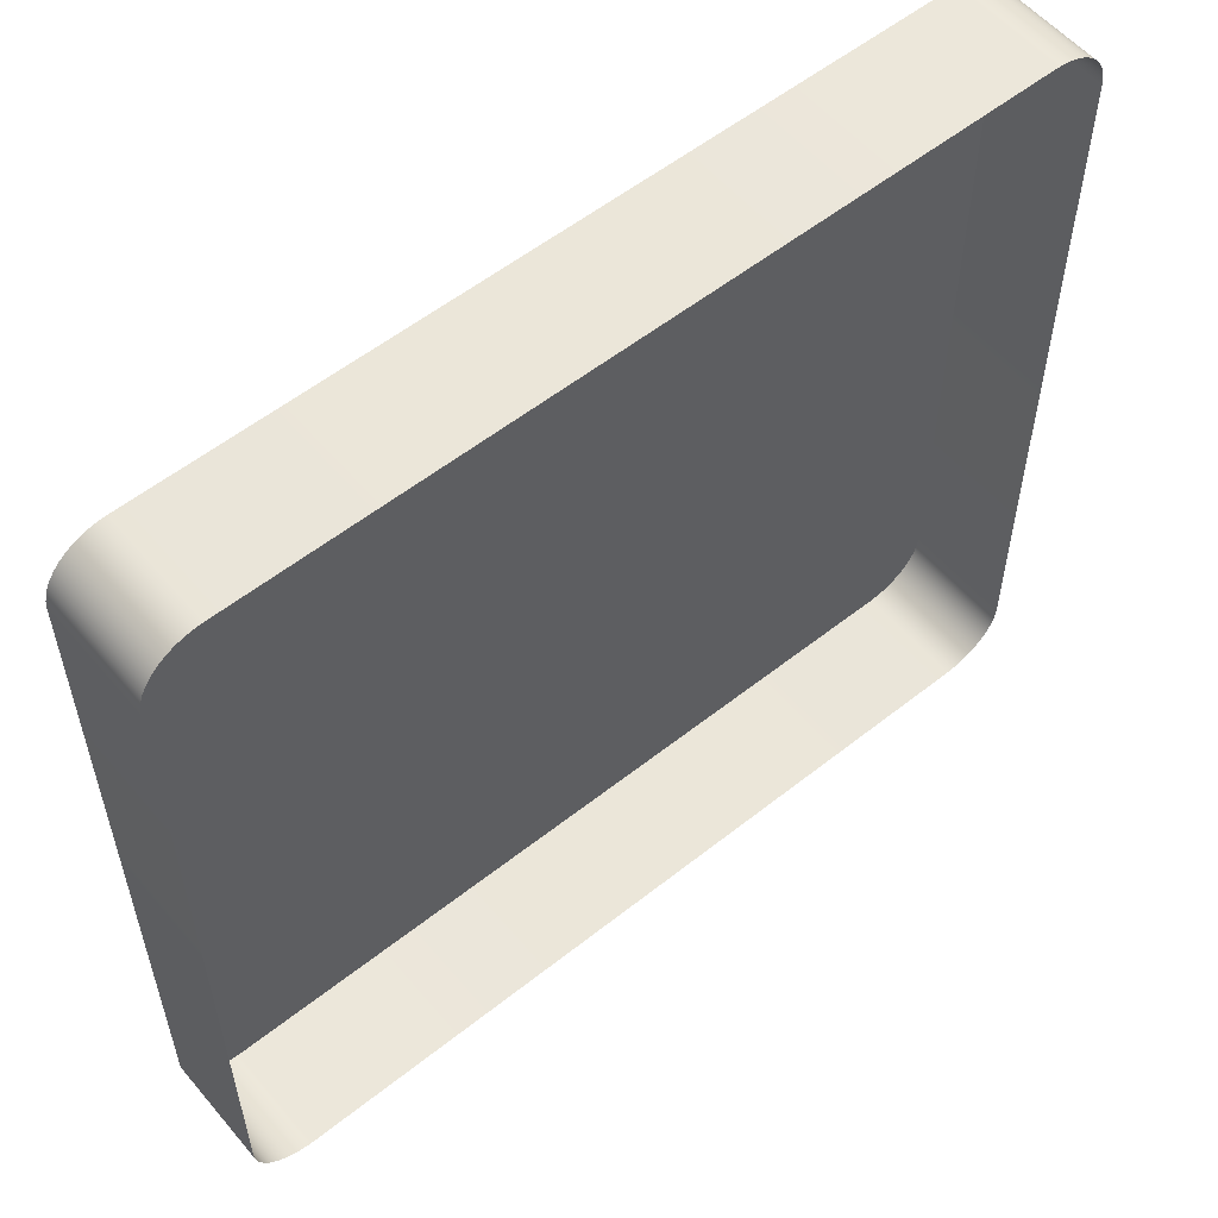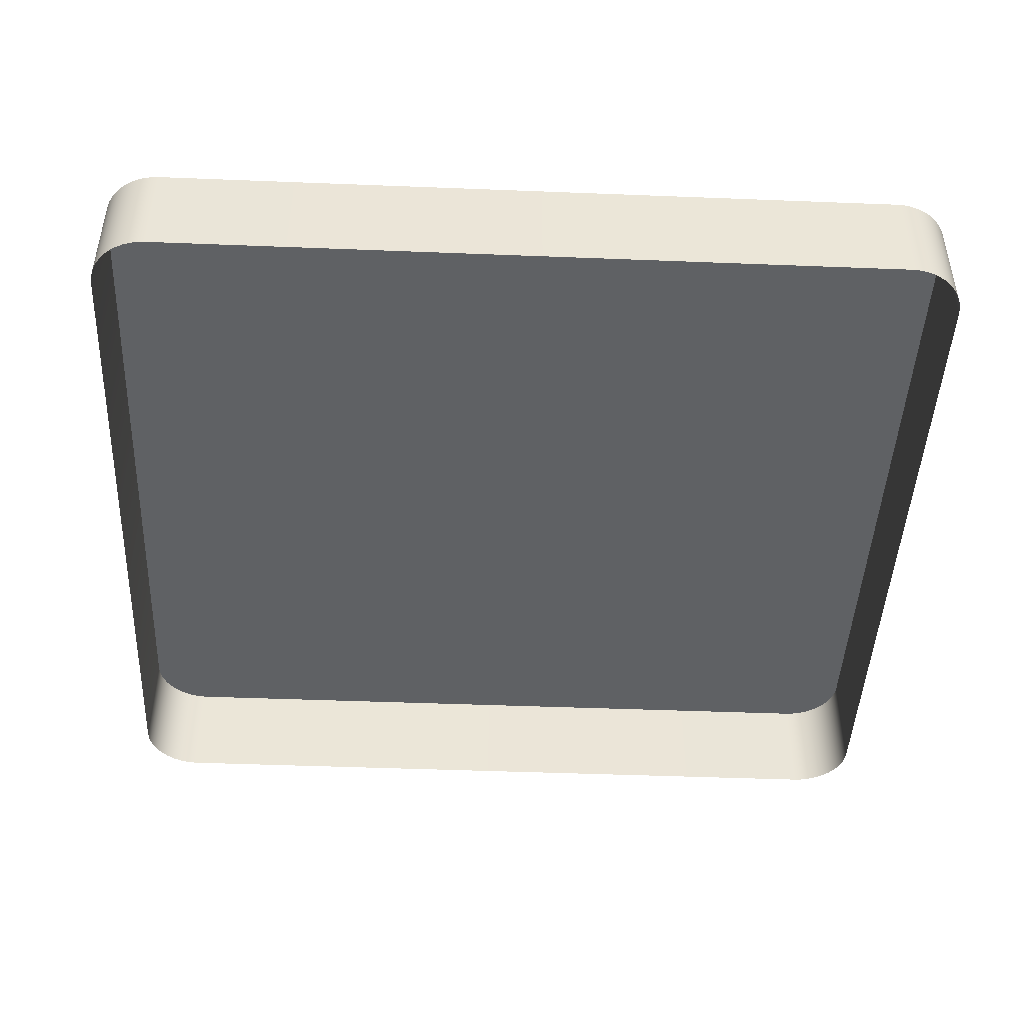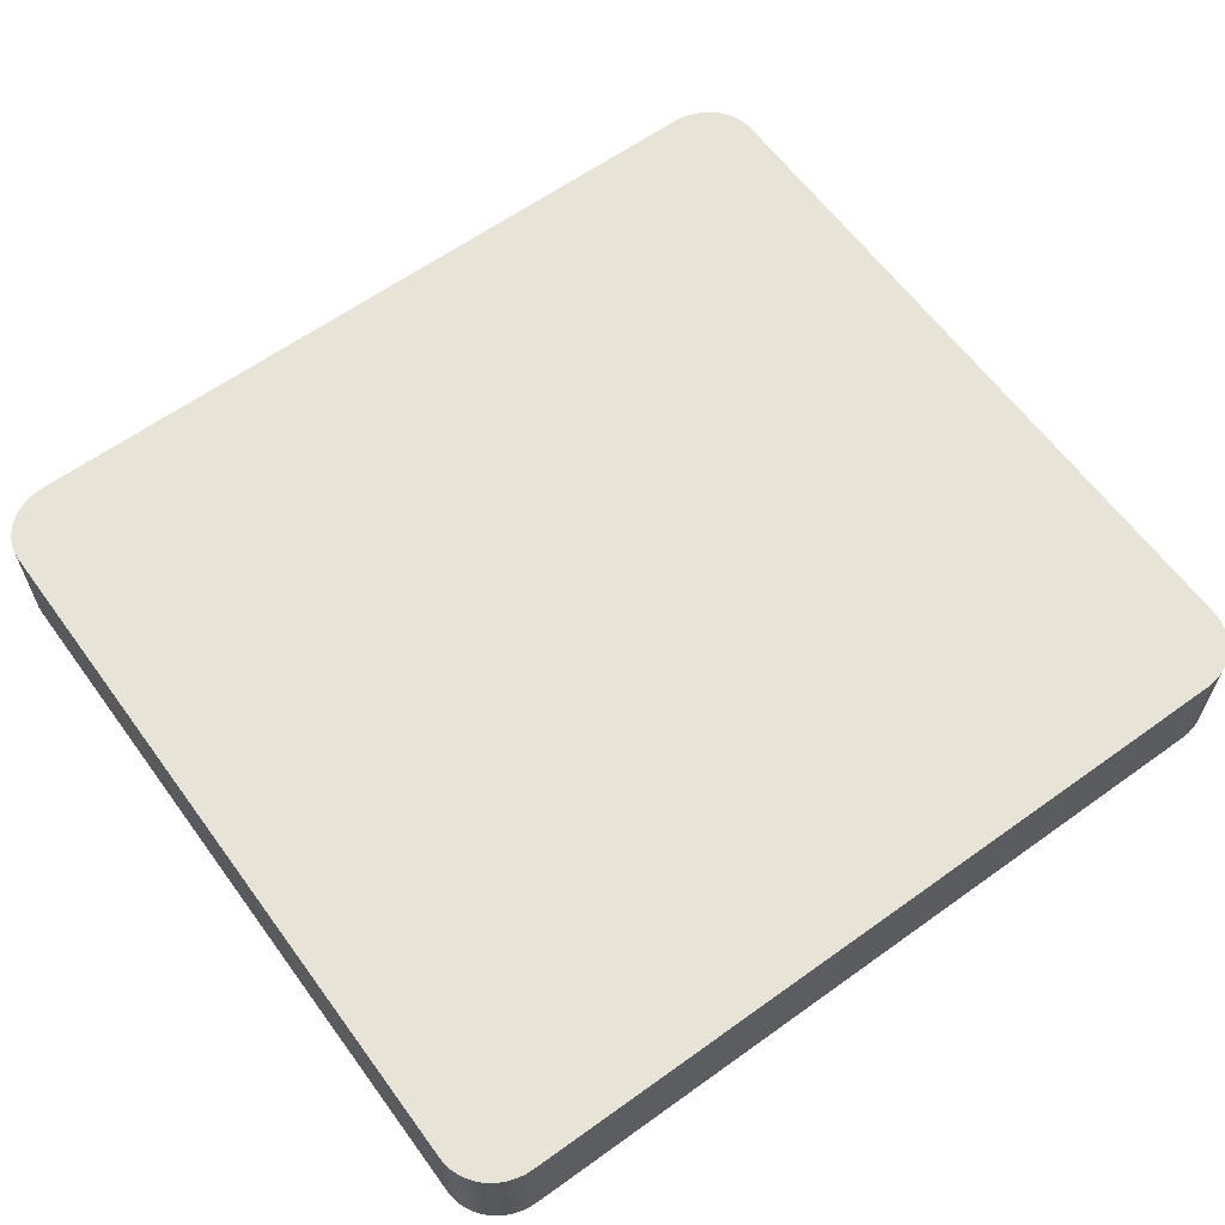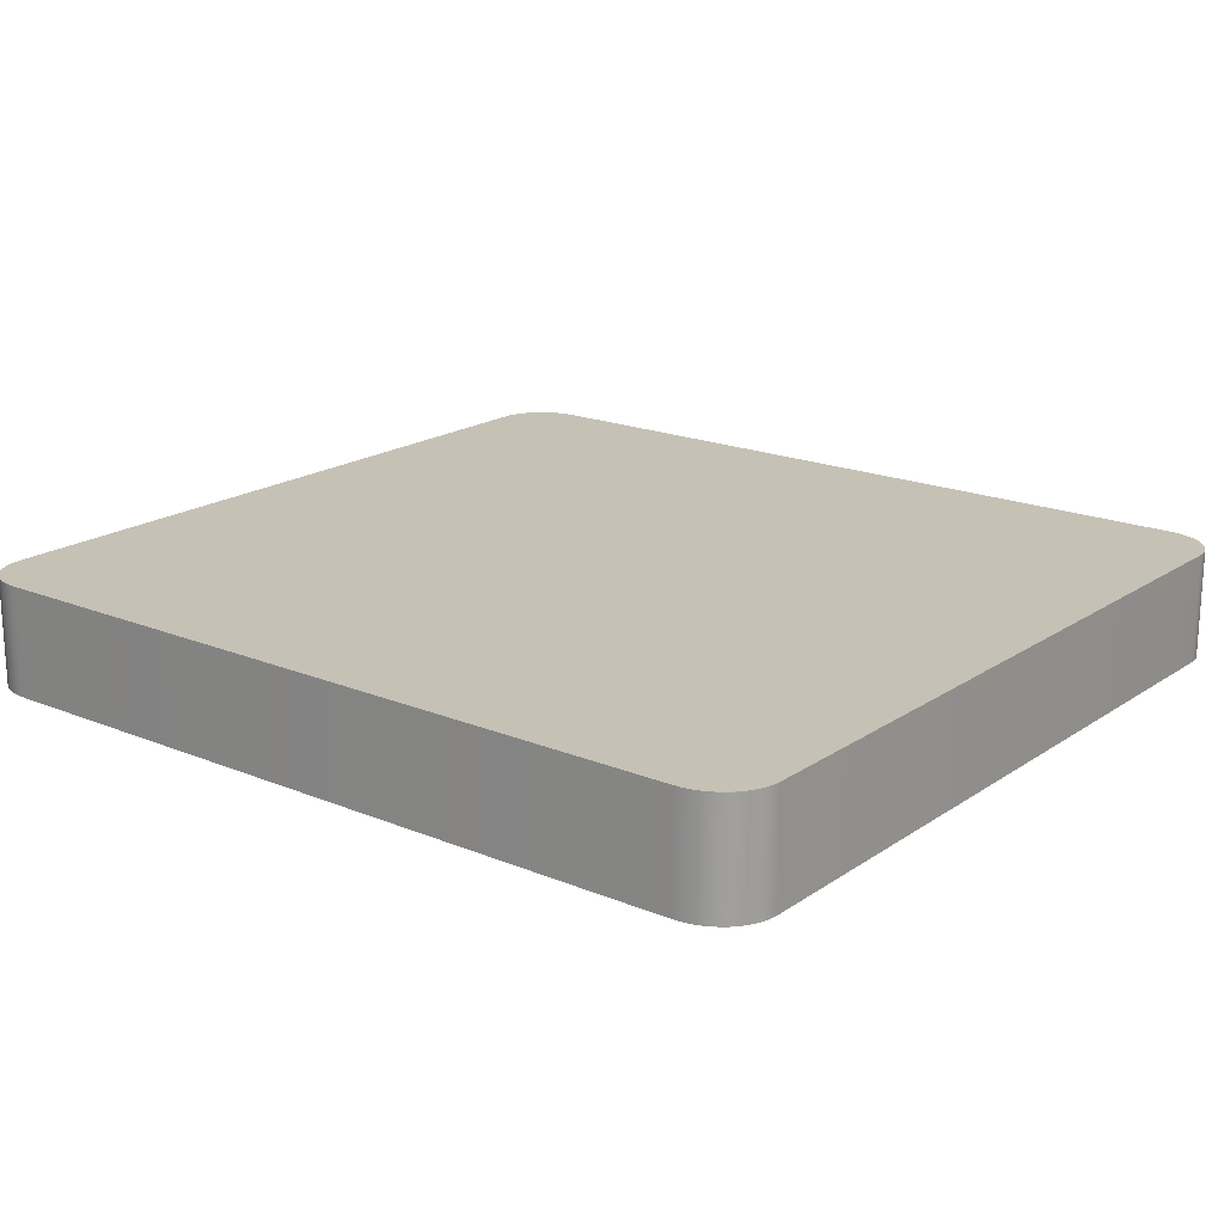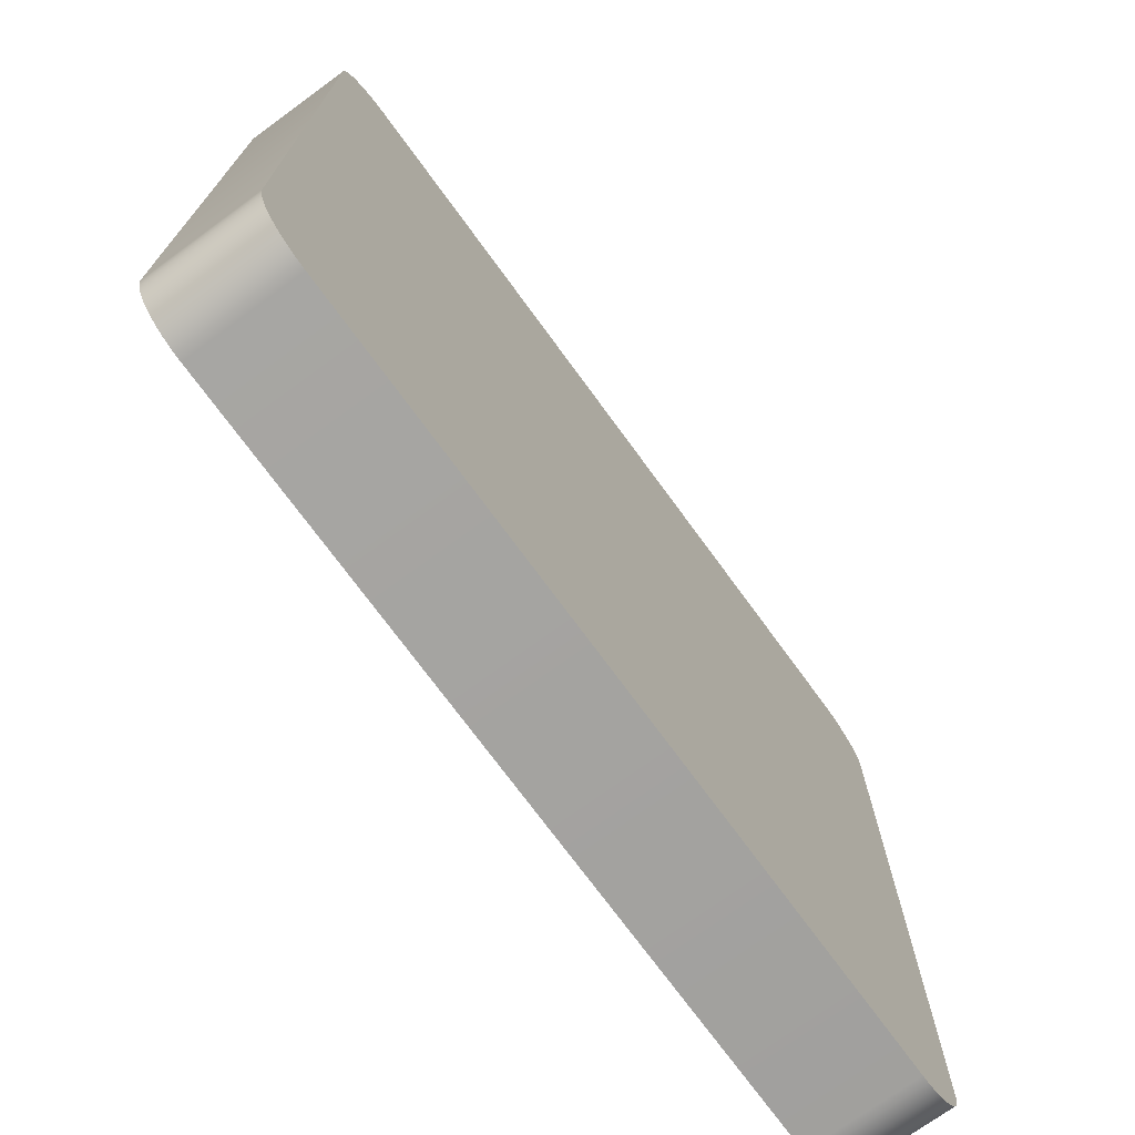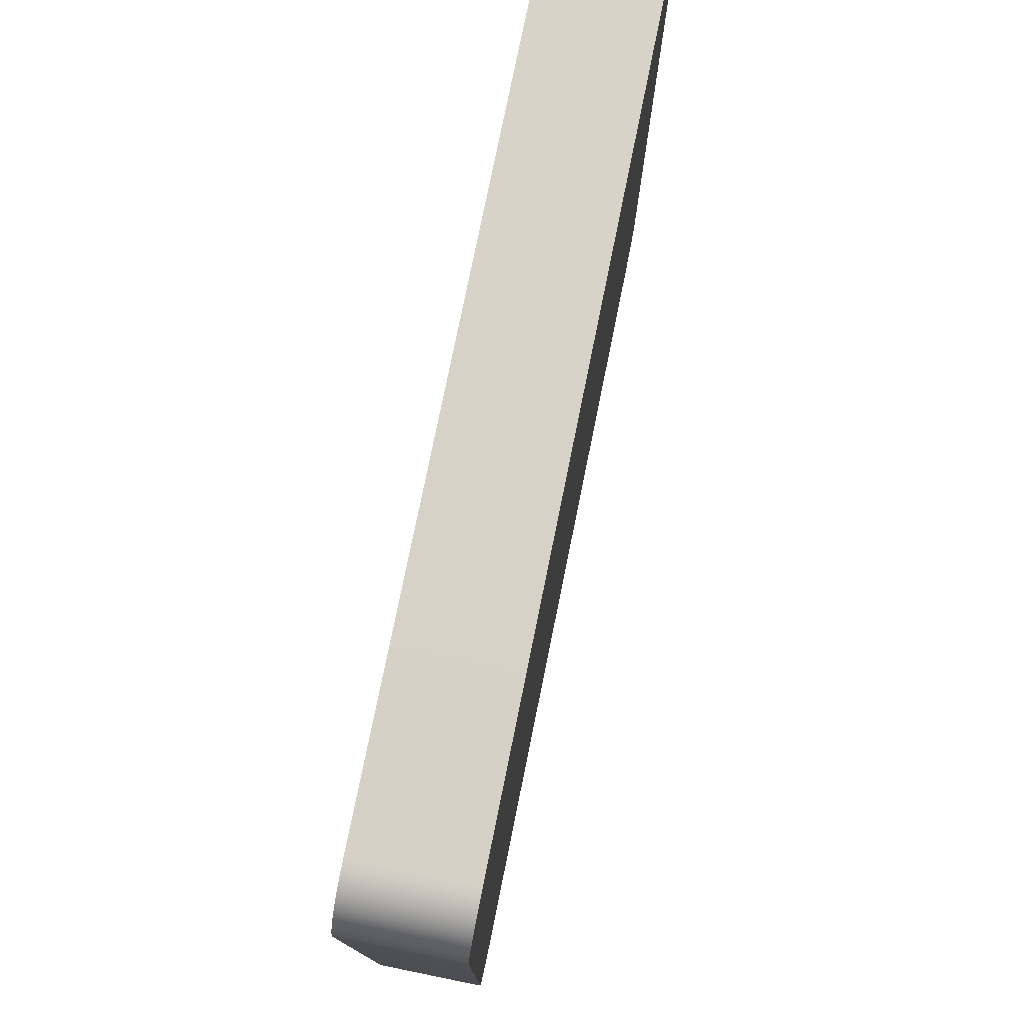
<metadata>
{"format":"obj","ext":"obj","renderer":"f3d","projection":"perspective","resolution":1024,"background":"white","views":[{"elev":56.1,"azim":-39.7,"up":"+Z"},{"elev":-45.5,"azim":177.4,"up":"+Y"},{"elev":62.1,"azim":-36.1,"up":"+Y"},{"elev":18.8,"azim":-141.8,"up":"+Y"},{"elev":-72.9,"azim":126.1,"up":"+Z"},{"elev":77.6,"azim":101.5,"up":"+Z"}]}
</metadata>
<code>
o #ID556
v -0.2404 0.01121 0.1247
v -0.2705 0.006883 0.1247
v -0.2404 0.006883 0.1247
v -0.2705 0.01121 0.1247
v -0.2708 0.006883 0.1246
v -0.2708 0.01121 0.1246
v -0.2401 0.01121 0.1246
v -0.2401 0.006883 0.1246
v -0.2728 0.01121 0.1228
v -0.2728 0.01121 0.09438
v -0.2728 0.01121 0.1225
v -0.2728 0.01121 0.09409
v -0.2727 0.01121 0.1231
v -0.2727 0.01121 0.09382
v -0.2726 0.01121 0.1233
v -0.2726 0.01121 0.09355
v -0.2725 0.01121 0.1236
v -0.2725 0.01121 0.09329
v -0.2723 0.01121 0.1238
v -0.2723 0.01121 0.09306
v -0.2721 0.01121 0.124
v -0.2721 0.01121 0.09285
v -0.2719 0.01121 0.1242
v -0.2719 0.01121 0.09266
v -0.2716 0.01121 0.0925
v -0.2716 0.01121 0.1244
v -0.2714 0.01121 0.09238
v -0.2714 0.01121 0.1245
v -0.2711 0.01121 0.1246
v -0.2711 0.01121 0.09229
v -0.2708 0.01121 0.1246
v -0.2708 0.01121 0.09223
v -0.2705 0.01121 0.1247
v -0.2705 0.01121 0.09221
v -0.2404 0.01121 0.1247
v -0.2404 0.01121 0.09221
v -0.2401 0.01121 0.1246
v -0.2401 0.01121 0.09223
v -0.2398 0.01121 0.1246
v -0.2398 0.01121 0.09229
v -0.2395 0.01121 0.1245
v -0.2395 0.01121 0.09238
v -0.2392 0.01121 0.1244
v -0.2392 0.01121 0.0925
v -0.239 0.01121 0.09266
v -0.239 0.01121 0.1242
v -0.2388 0.01121 0.09285
v -0.2388 0.01121 0.124
v -0.2386 0.01121 0.1238
v -0.2386 0.01121 0.09306
v -0.2384 0.01121 0.1236
v -0.2384 0.01121 0.09329
v -0.2383 0.01121 0.1233
v -0.2383 0.01121 0.09355
v -0.2382 0.01121 0.1231
v -0.2382 0.01121 0.09382
v -0.2381 0.01121 0.1228
v -0.2381 0.01121 0.09409
v -0.2381 0.01121 0.1225
v -0.2381 0.01121 0.09438
v -0.2711 0.006883 0.1246
v -0.2711 0.01121 0.1246
v -0.2398 0.01121 0.1246
v -0.2398 0.006883 0.1246
v -0.2381 0.006883 0.09409
v -0.2381 0.01121 0.09438
v -0.2381 0.006883 0.09438
v -0.2381 0.01121 0.09409
v -0.2382 0.006883 0.09382
v -0.2382 0.01121 0.09382
v -0.2383 0.006883 0.09355
v -0.2383 0.01121 0.09355
v -0.2384 0.006883 0.09329
v -0.2384 0.01121 0.09329
v -0.2386 0.006883 0.09306
v -0.2386 0.01121 0.09306
v -0.2388 0.006883 0.09285
v -0.2388 0.01121 0.09285
v -0.239 0.01121 0.09266
v -0.239 0.006883 0.09266
v -0.2392 0.01121 0.0925
v -0.2392 0.006883 0.0925
v -0.2395 0.01121 0.09238
v -0.2395 0.006883 0.09238
v -0.2398 0.01121 0.09229
v -0.2398 0.006883 0.09229
v -0.2401 0.01121 0.09223
v -0.2401 0.006883 0.09223
v -0.2404 0.01121 0.09221
v -0.2404 0.006883 0.09221
v -0.2705 0.01121 0.09221
v -0.2705 0.006883 0.09221
v -0.2708 0.01121 0.09223
v -0.2708 0.006883 0.09223
v -0.2711 0.01121 0.09229
v -0.2711 0.006883 0.09229
v -0.2714 0.01121 0.09238
v -0.2714 0.006883 0.09238
v -0.2716 0.01121 0.0925
v -0.2716 0.006883 0.0925
v -0.2719 0.01121 0.09266
v -0.2719 0.006883 0.09266
v -0.2721 0.01121 0.09285
v -0.2721 0.006883 0.09285
v -0.2723 0.006883 0.09306
v -0.2723 0.01121 0.09306
v -0.2725 0.006883 0.09329
v -0.2725 0.01121 0.09329
v -0.2726 0.006883 0.09355
v -0.2726 0.01121 0.09355
v -0.2727 0.006883 0.09382
v -0.2727 0.01121 0.09382
v -0.2728 0.006883 0.09409
v -0.2728 0.01121 0.09409
v -0.2728 0.006883 0.09438
v -0.2728 0.01121 0.09438
v -0.2728 0.006883 0.1225
v -0.2728 0.01121 0.1225
v -0.2728 0.006883 0.1228
v -0.2728 0.01121 0.1228
v -0.2727 0.006883 0.1231
v -0.2727 0.01121 0.1231
v -0.2726 0.006883 0.1233
v -0.2726 0.01121 0.1233
v -0.2725 0.006883 0.1236
v -0.2725 0.01121 0.1236
v -0.2723 0.006883 0.1238
v -0.2723 0.01121 0.1238
v -0.2721 0.006883 0.124
v -0.2721 0.01121 0.124
v -0.2719 0.01121 0.1242
v -0.2719 0.006883 0.1242
v -0.2716 0.01121 0.1244
v -0.2717 0.006883 0.1243
v -0.2716 0.006883 0.1244
v -0.2714 0.01121 0.1245
v -0.2714 0.006883 0.1245
v -0.2395 0.01121 0.1245
v -0.2395 0.006883 0.1245
v -0.2392 0.01121 0.1244
v -0.2392 0.006883 0.1244
v -0.239 0.01121 0.1242
v -0.239 0.006883 0.1242
v -0.2388 0.01121 0.124
v -0.2388 0.006883 0.124
v -0.2386 0.006883 0.1238
v -0.2386 0.01121 0.1238
v -0.2384 0.006883 0.1236
v -0.2384 0.01121 0.1236
v -0.2383 0.006883 0.1233
v -0.2383 0.01121 0.1233
v -0.2382 0.006883 0.1231
v -0.2382 0.01121 0.1231
v -0.2381 0.006883 0.1228
v -0.2381 0.01121 0.1228
v -0.2381 0.006883 0.1225
v -0.2381 0.01121 0.1225
f 1 2 3
f 3 2 1
f 2 1 4
f 4 1 2
f 4 5 2
f 2 5 4
f 5 4 6
f 6 4 5
f 7 3 8
f 8 3 7
f 3 7 1
f 1 7 3
f 9 10 11
f 11 10 9
f 10 9 12
f 12 9 10
f 12 9 13
f 13 9 12
f 12 13 14
f 14 13 12
f 14 13 15
f 15 13 14
f 14 15 16
f 16 15 14
f 16 15 17
f 17 15 16
f 16 17 18
f 18 17 16
f 18 17 19
f 19 17 18
f 18 19 20
f 20 19 18
f 20 19 21
f 21 19 20
f 20 21 22
f 22 21 20
f 22 21 23
f 23 21 22
f 22 23 24
f 24 23 22
f 24 23 25
f 25 23 24
f 25 23 26
f 26 23 25
f 25 26 27
f 27 26 25
f 27 26 28
f 28 26 27
f 27 28 29
f 29 28 27
f 27 29 30
f 30 29 27
f 30 29 31
f 31 29 30
f 30 31 32
f 32 31 30
f 32 31 33
f 33 31 32
f 32 33 34
f 34 33 32
f 34 33 35
f 35 33 34
f 34 35 36
f 36 35 34
f 36 35 37
f 37 35 36
f 36 37 38
f 38 37 36
f 38 37 39
f 39 37 38
f 38 39 40
f 40 39 38
f 40 39 41
f 41 39 40
f 40 41 42
f 42 41 40
f 42 41 43
f 43 41 42
f 42 43 44
f 44 43 42
f 44 43 45
f 45 43 44
f 45 43 46
f 46 43 45
f 45 46 47
f 47 46 45
f 47 46 48
f 48 46 47
f 47 48 49
f 49 48 47
f 47 49 50
f 50 49 47
f 50 49 51
f 51 49 50
f 50 51 52
f 52 51 50
f 52 51 53
f 53 51 52
f 52 53 54
f 54 53 52
f 54 53 55
f 55 53 54
f 54 55 56
f 56 55 54
f 56 55 57
f 57 55 56
f 56 57 58
f 58 57 56
f 58 57 59
f 59 57 58
f 58 59 60
f 60 59 58
f 6 61 5
f 5 61 6
f 61 6 62
f 62 6 61
f 63 8 64
f 64 8 63
f 8 63 7
f 7 63 8
f 65 66 67
f 67 66 65
f 66 65 68
f 68 65 66
f 69 68 65
f 65 68 69
f 68 69 70
f 70 69 68
f 71 70 69
f 69 70 71
f 70 71 72
f 72 71 70
f 73 72 71
f 71 72 73
f 72 73 74
f 74 73 72
f 75 74 73
f 73 74 75
f 74 75 76
f 76 75 74
f 77 76 75
f 75 76 77
f 76 77 78
f 78 77 76
f 79 77 80
f 80 77 79
f 77 79 78
f 78 79 77
f 81 80 82
f 82 80 81
f 80 81 79
f 79 81 80
f 83 82 84
f 84 82 83
f 82 83 81
f 81 83 82
f 85 84 86
f 86 84 85
f 84 85 83
f 83 85 84
f 87 86 88
f 88 86 87
f 86 87 85
f 85 87 86
f 89 88 90
f 90 88 89
f 88 89 87
f 87 89 88
f 91 90 92
f 92 90 91
f 90 91 89
f 89 91 90
f 93 92 94
f 94 92 93
f 92 93 91
f 91 93 92
f 95 94 96
f 96 94 95
f 94 95 93
f 93 95 94
f 97 96 98
f 98 96 97
f 96 97 95
f 95 97 96
f 99 98 100
f 100 98 99
f 98 99 97
f 97 99 98
f 101 100 102
f 102 100 101
f 100 101 99
f 99 101 100
f 103 102 104
f 104 102 103
f 102 103 101
f 101 103 102
f 103 105 106
f 106 105 103
f 105 103 104
f 104 103 105
f 106 107 108
f 108 107 106
f 107 106 105
f 105 106 107
f 108 109 110
f 110 109 108
f 109 108 107
f 107 108 109
f 110 111 112
f 112 111 110
f 111 110 109
f 109 110 111
f 112 113 114
f 114 113 112
f 113 112 111
f 111 112 113
f 114 115 116
f 116 115 114
f 115 114 113
f 113 114 115
f 116 117 118
f 118 117 116
f 117 116 115
f 115 116 117
f 118 119 120
f 120 119 118
f 119 118 117
f 117 118 119
f 120 121 122
f 122 121 120
f 121 120 119
f 119 120 121
f 122 123 124
f 124 123 122
f 123 122 121
f 121 122 123
f 124 125 126
f 126 125 124
f 125 124 123
f 123 124 125
f 126 127 128
f 128 127 126
f 127 126 125
f 125 126 127
f 128 129 130
f 130 129 128
f 129 128 127
f 127 128 129
f 131 129 132
f 132 129 131
f 129 131 130
f 130 131 129
f 133 134 135
f 135 134 133
f 134 133 132
f 132 133 134
f 132 133 131
f 131 133 132
f 136 135 137
f 137 135 136
f 135 136 133
f 133 136 135
f 62 137 61
f 61 137 62
f 137 62 136
f 136 62 137
f 138 64 139
f 139 64 138
f 64 138 63
f 63 138 64
f 140 139 141
f 141 139 140
f 139 140 138
f 138 140 139
f 142 141 143
f 143 141 142
f 141 142 140
f 140 142 141
f 144 143 145
f 145 143 144
f 143 144 142
f 142 144 143
f 146 144 145
f 145 144 146
f 144 146 147
f 147 146 144
f 148 147 146
f 146 147 148
f 147 148 149
f 149 148 147
f 150 149 148
f 148 149 150
f 149 150 151
f 151 150 149
f 152 151 150
f 150 151 152
f 151 152 153
f 153 152 151
f 154 153 152
f 152 153 154
f 153 154 155
f 155 154 153
f 156 155 154
f 154 155 156
f 155 156 157
f 157 156 155
f 67 157 156
f 156 157 67
f 157 67 66
f 66 67 157

</code>
